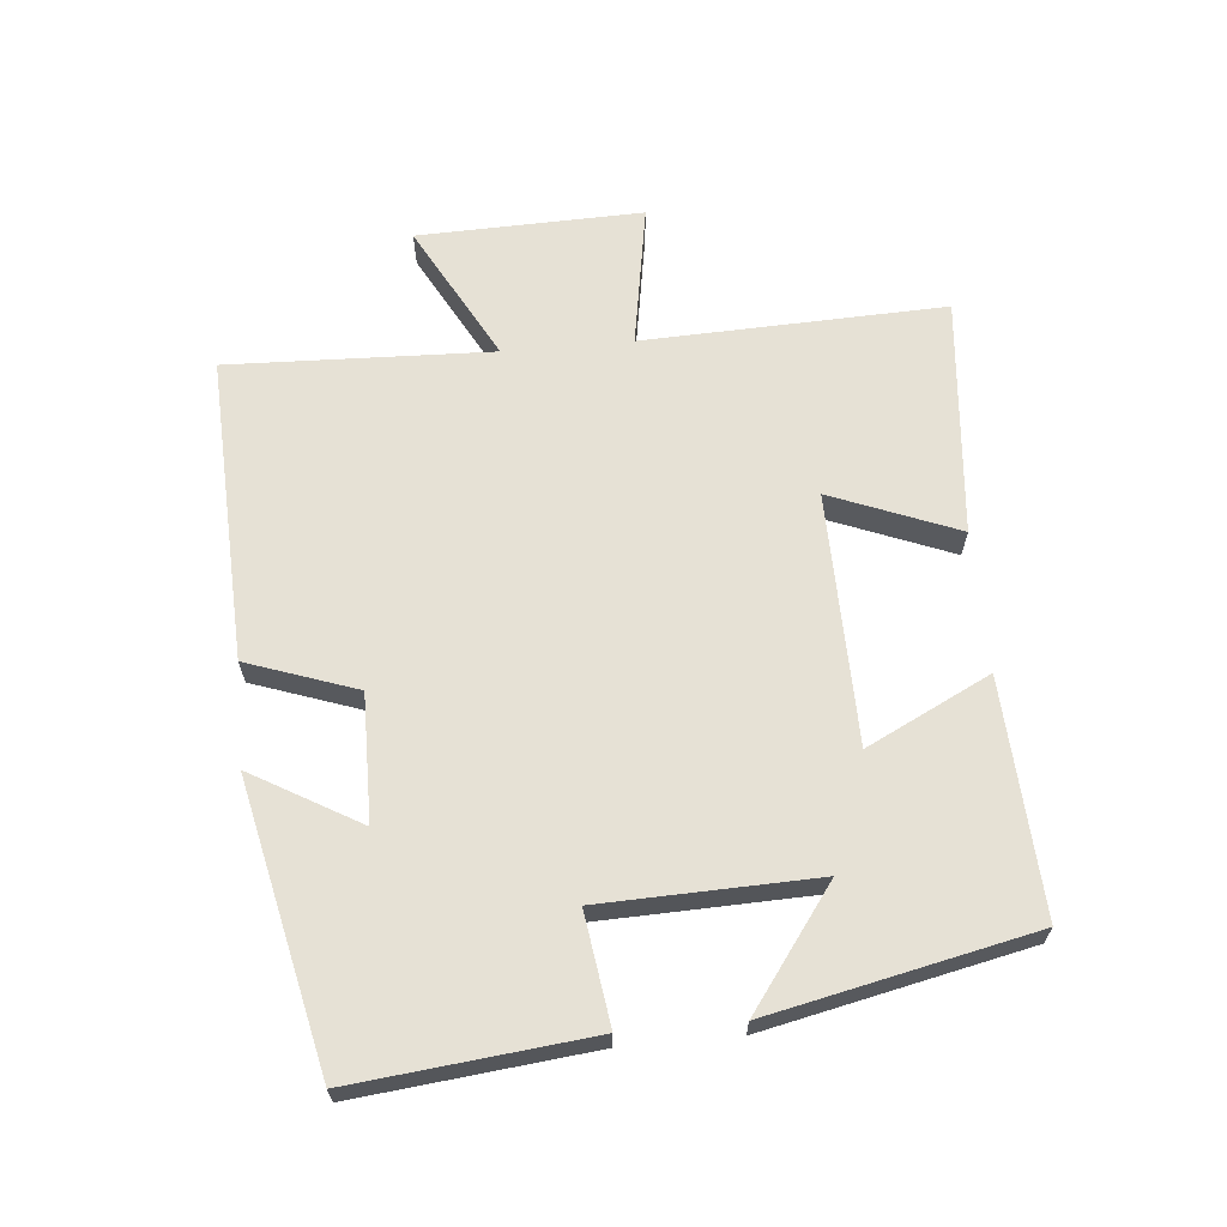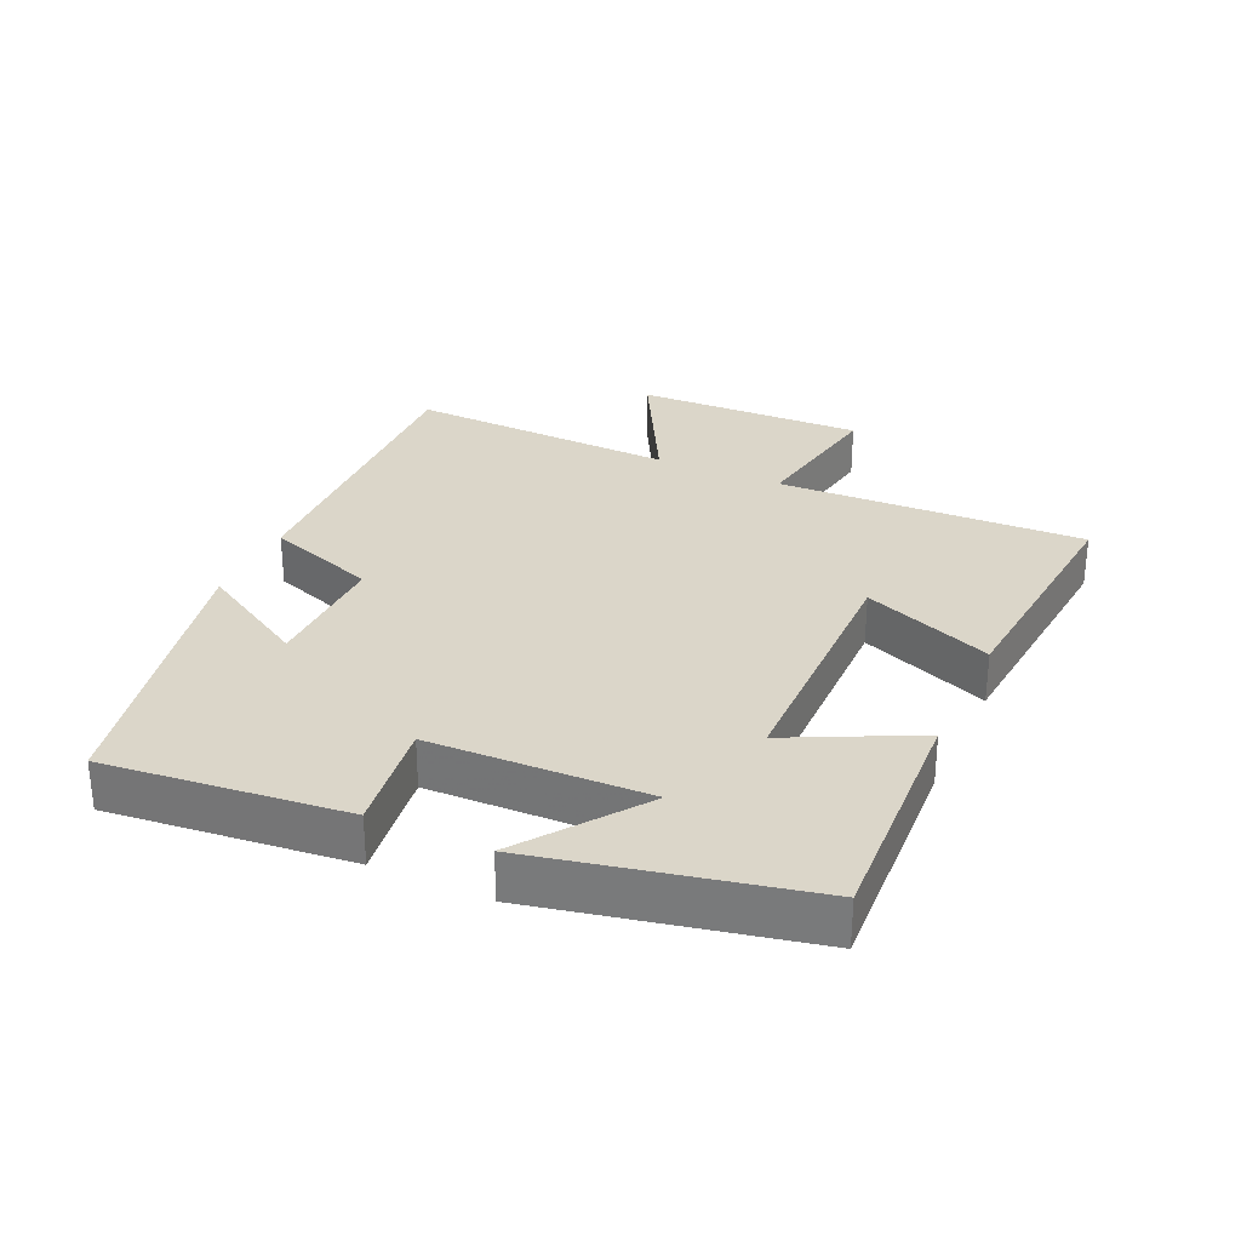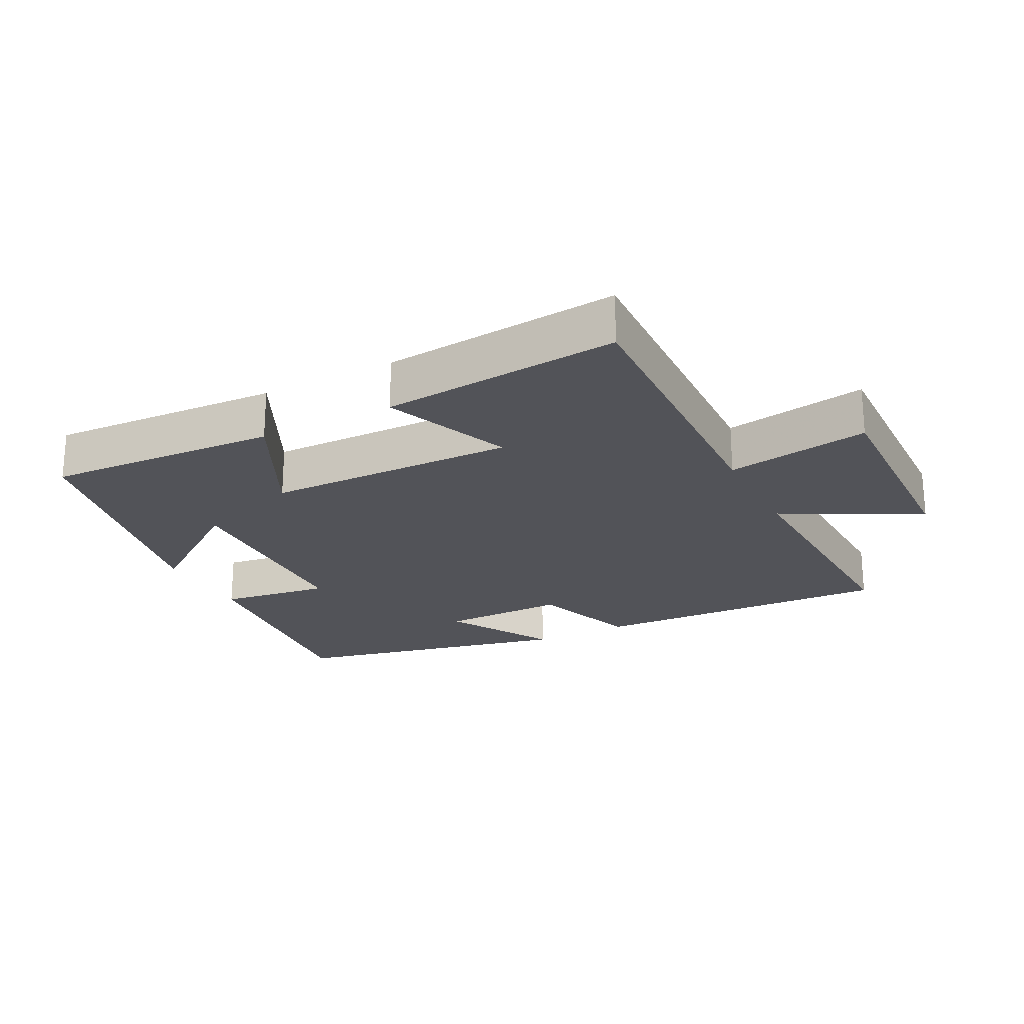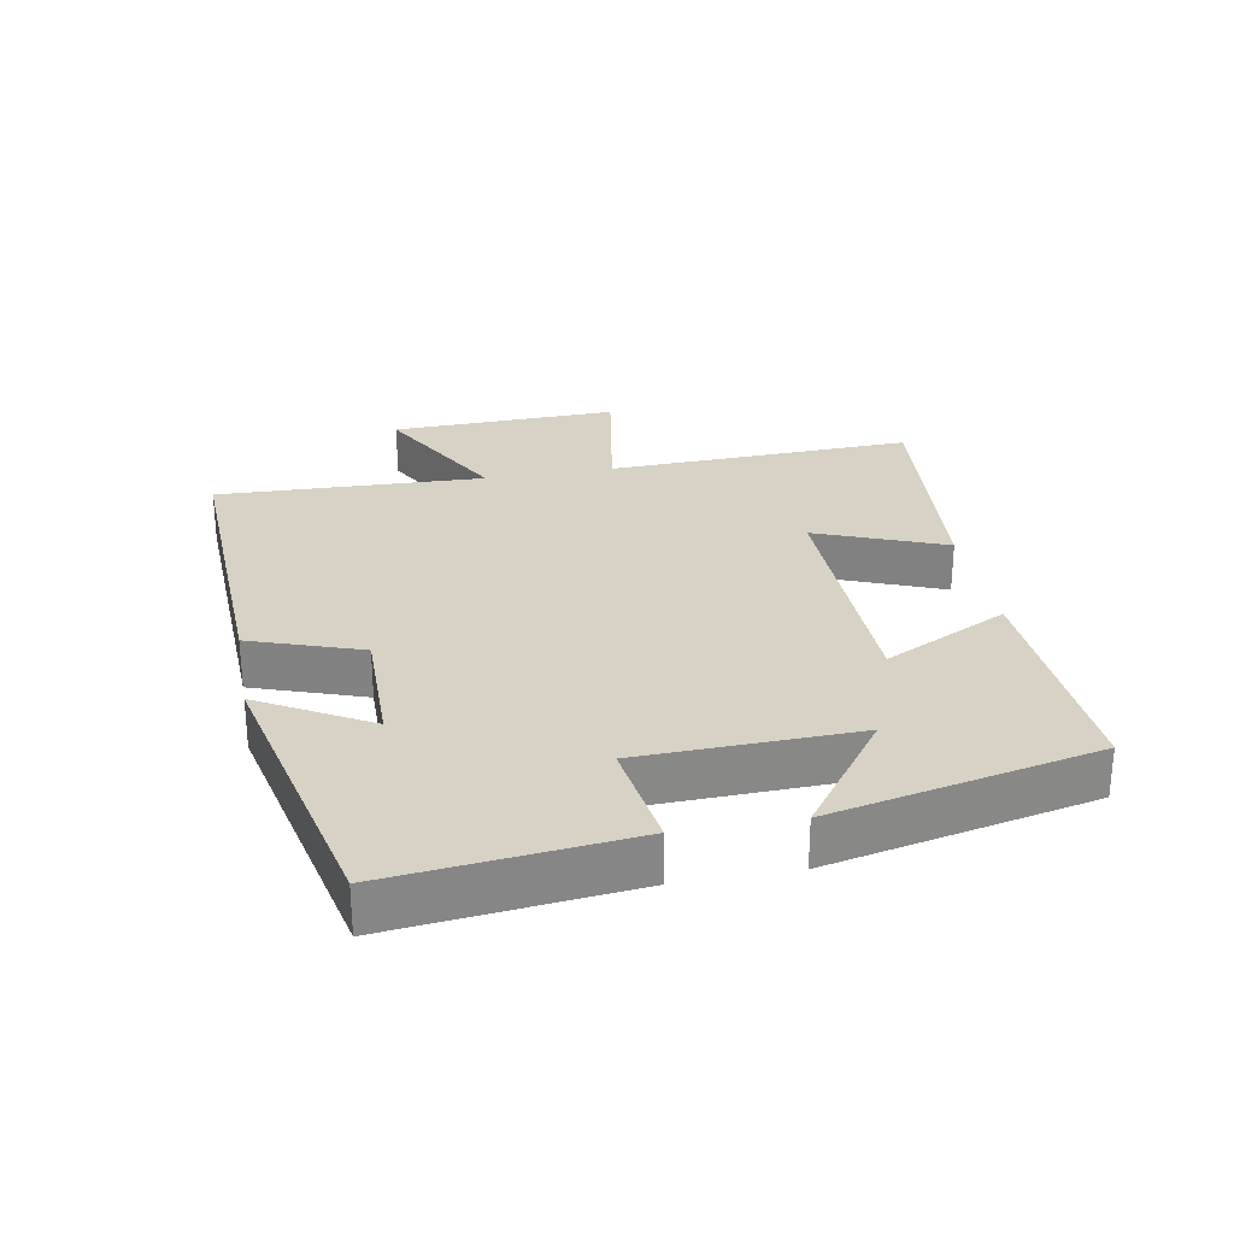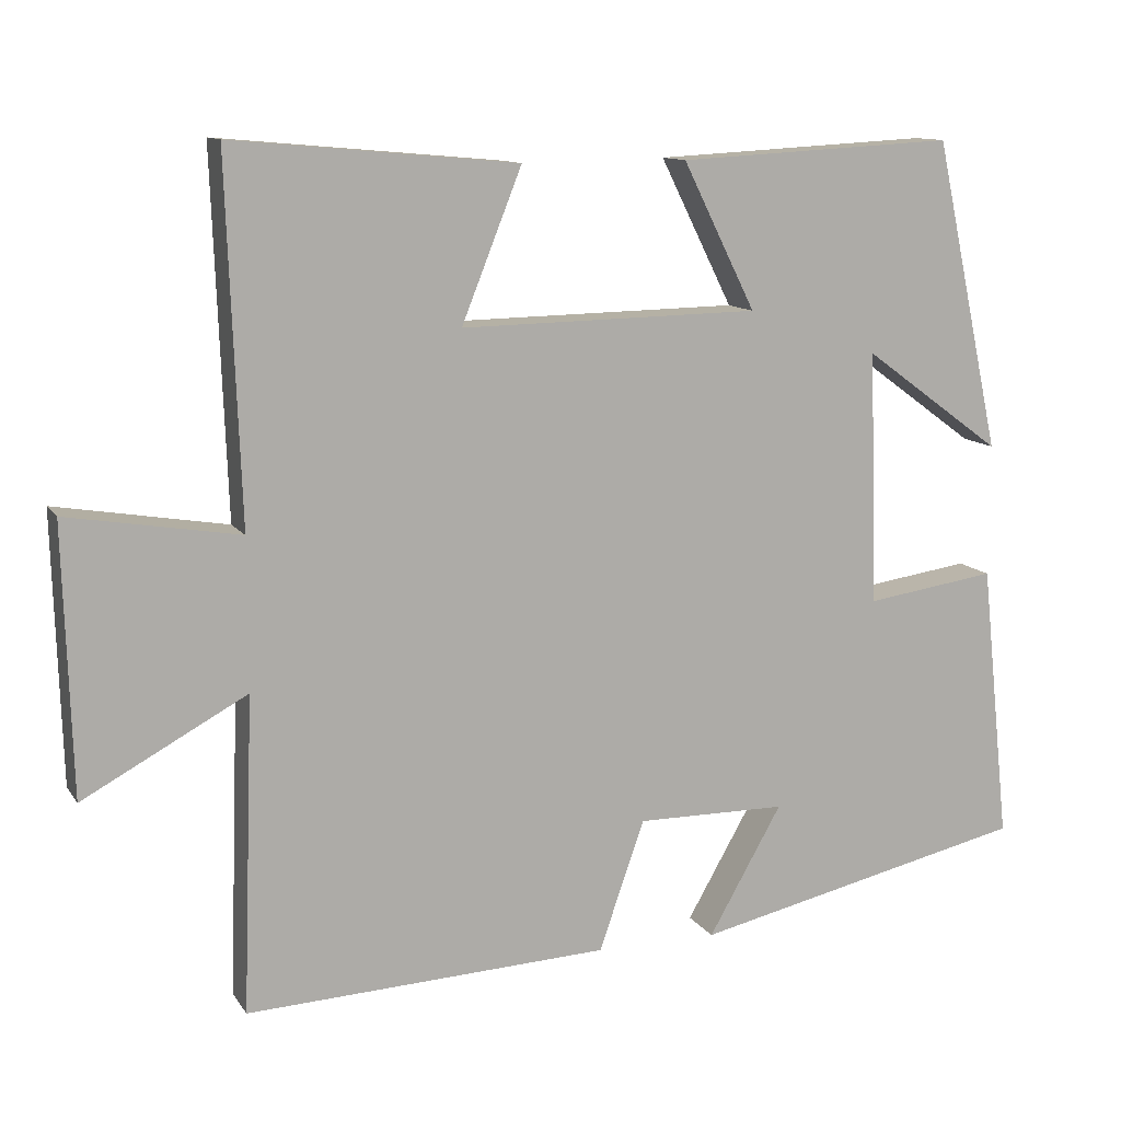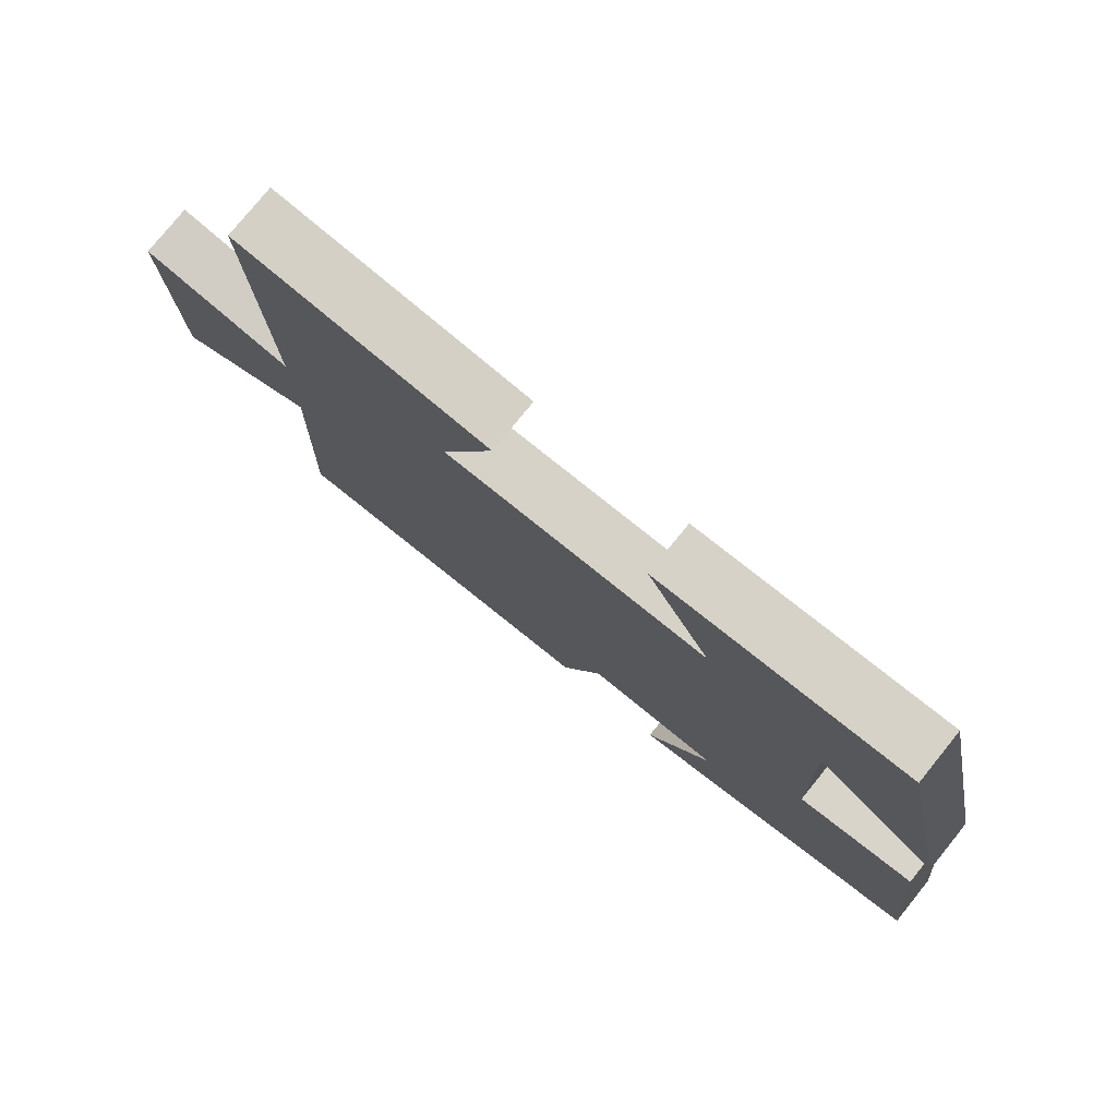
<metadata>
{"format":"obj","ext":"obj","renderer":"f3d","projection":"perspective","resolution":1024,"background":"white","views":[{"elev":64.5,"azim":-95.2,"up":"+Y"},{"elev":29.7,"azim":-65.3,"up":"+Y"},{"elev":-22.6,"azim":27.4,"up":"+Y"},{"elev":27.6,"azim":-100.4,"up":"+Y"},{"elev":11.7,"azim":159.1,"up":"+Z"},{"elev":78.0,"azim":-141.0,"up":"+Z"}]}
</metadata>
<code>
v 0.517 0.07 0.533
v 0.5 0.07 0.074
v 0.719 0.07 0.111
v 0.709 0.07 -0.231
v 0.5 0.07 -0.118
v 0.514 0.07 -0.52
v 0.049 0.07 -0.5
v -0.009 0.07 -0.334
v -0.201 0.07 -0.336
v -0.107 0.07 -0.5
v -0.538 0.07 -0.404
v -0.5 0.07 -0.048
v -0.332 0.07 -0.072
v -0.322 0.07 0.252
v -0.5 0.07 0.122
v -0.414 0.07 0.519
v -0.059 0.07 0.5
v -0.152 0.07 0.313
v 0.23 0.07 0.307
v 0.153 0.07 0.5
v 0.517 0 0.533
v 0.5 0 0.074
v 0.719 0 0.111
v 0.709 0 -0.231
v 0.5 0 -0.118
v 0.514 0 -0.52
v 0.049 0 -0.5
v -0.009 0 -0.334
v -0.201 0 -0.336
v -0.107 0 -0.5
v -0.538 0 -0.404
v -0.5 0 -0.048
v -0.332 0 -0.072
v -0.322 0 0.252
v -0.5 0 0.122
v -0.414 0 0.519
v -0.059 0 0.5
v -0.152 0 0.313
v 0.23 0 0.307
v 0.153 0 0.5
f 19 20 1 2
f 18 19 2
f 16 17 18
f 14 15 16
f 14 16 18
f 13 14 18 2
f 9 10 11 12
f 8 9 12 13
f 5 6 7 8
f 13 2 3
f 8 13 3
f 5 8 3
f 3 4 5
f 22 21 40 39
f 22 39 38
f 38 37 36
f 36 35 34
f 38 36 34
f 22 38 34 33
f 32 31 30 29
f 33 32 29 28
f 28 27 26 25
f 23 22 33
f 23 33 28
f 23 28 25
f 25 24 23
f 1 21 22 2
f 2 22 23 3
f 3 23 24 4
f 4 24 25 5
f 5 25 26 6
f 6 26 27 7
f 7 27 28 8
f 8 28 29 9
f 9 29 30 10
f 10 30 31 11
f 11 31 32 12
f 12 32 33 13
f 13 33 34 14
f 14 34 35 15
f 15 35 36 16
f 16 36 37 17
f 17 37 38 18
f 18 38 39 19
f 19 39 40 20
f 20 40 21 1

</code>
